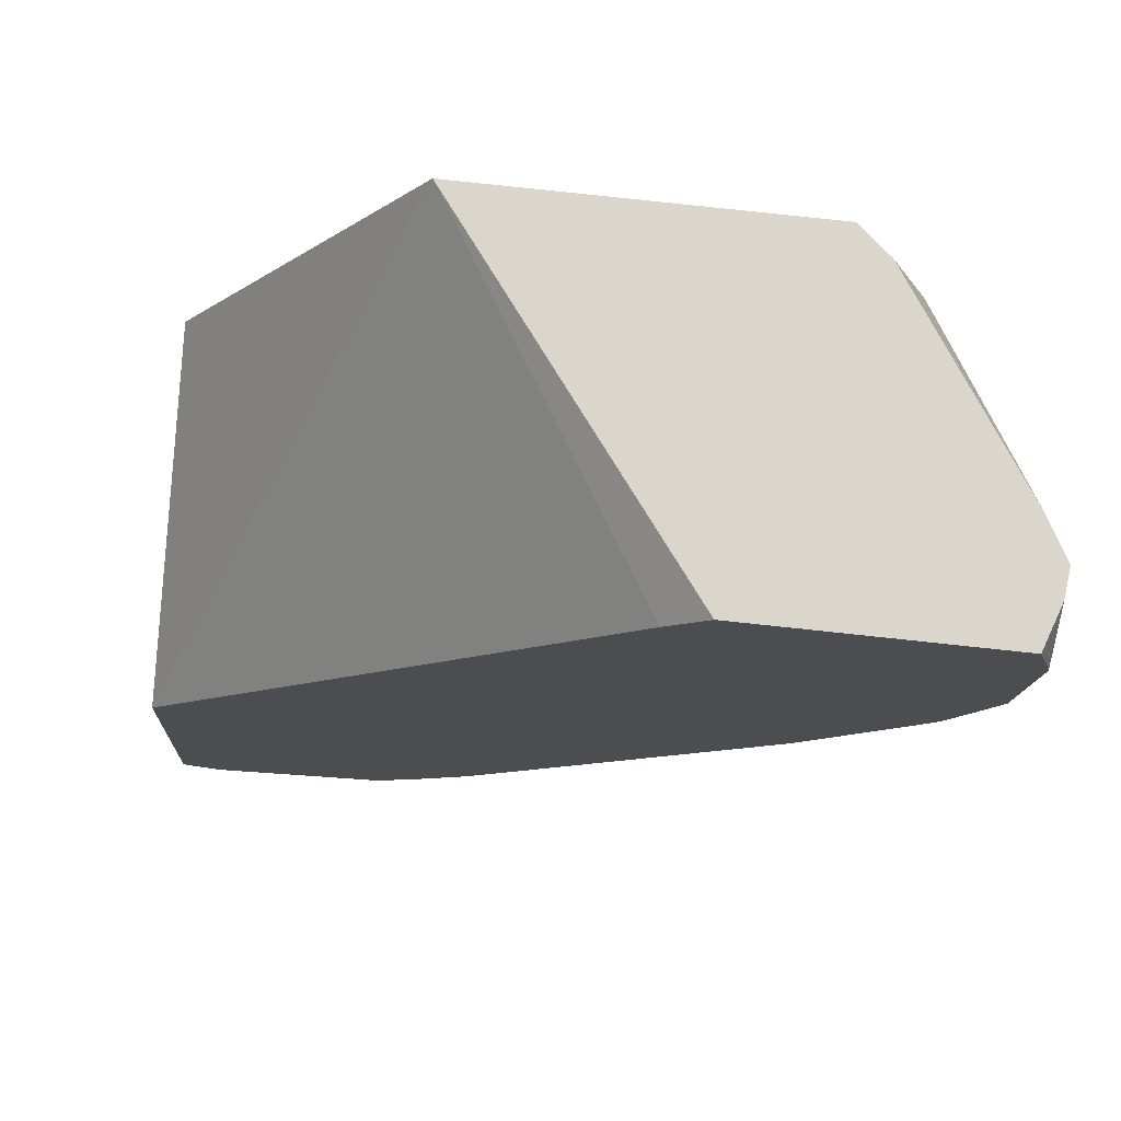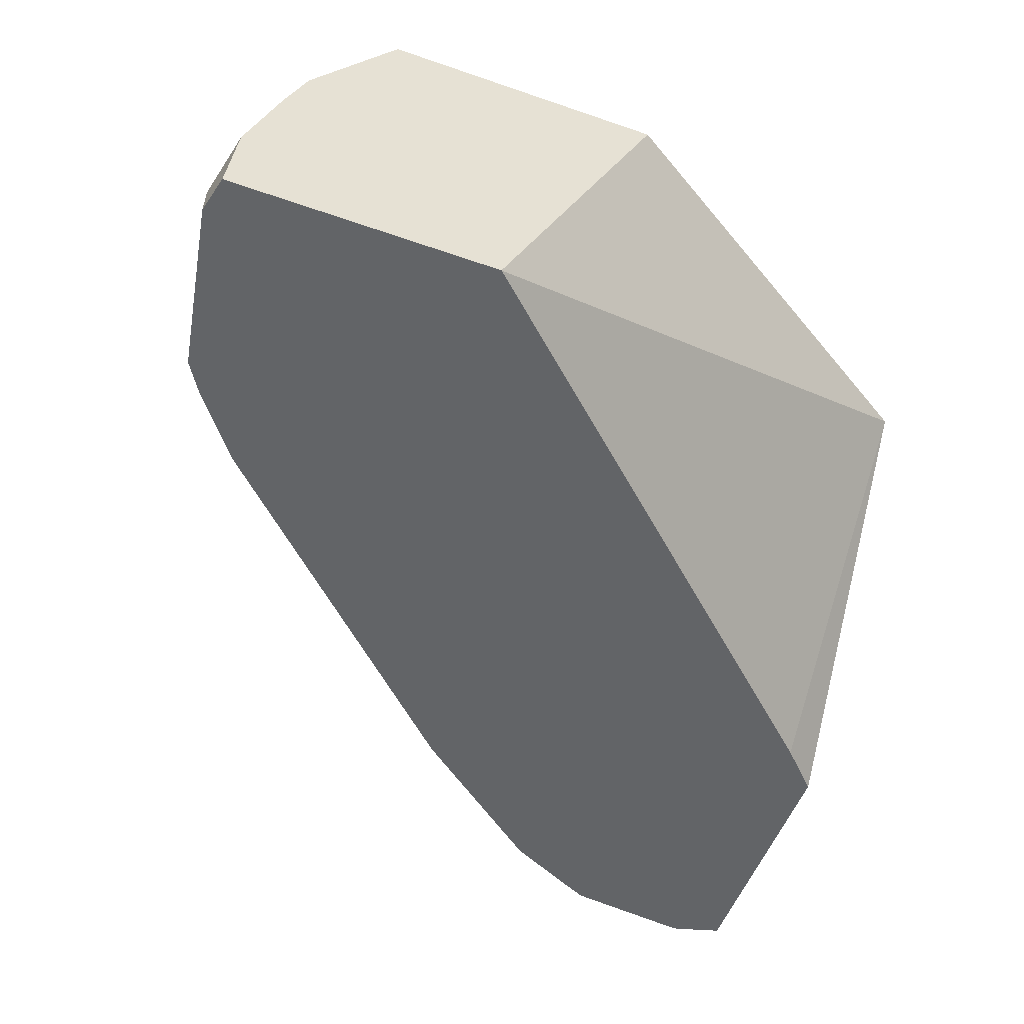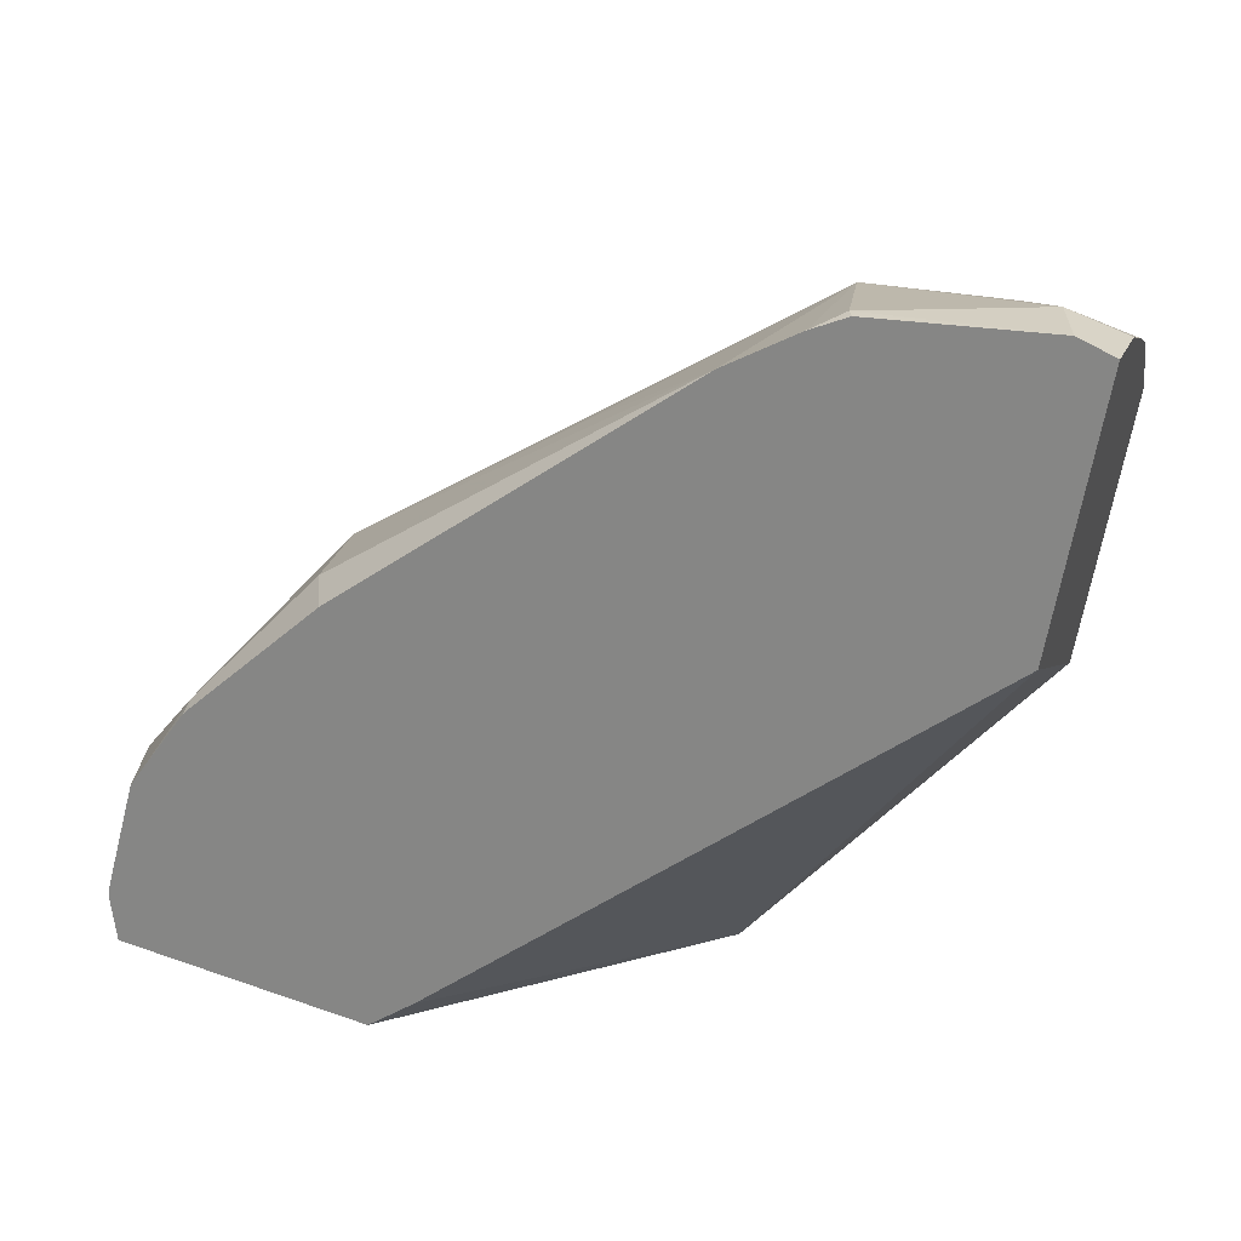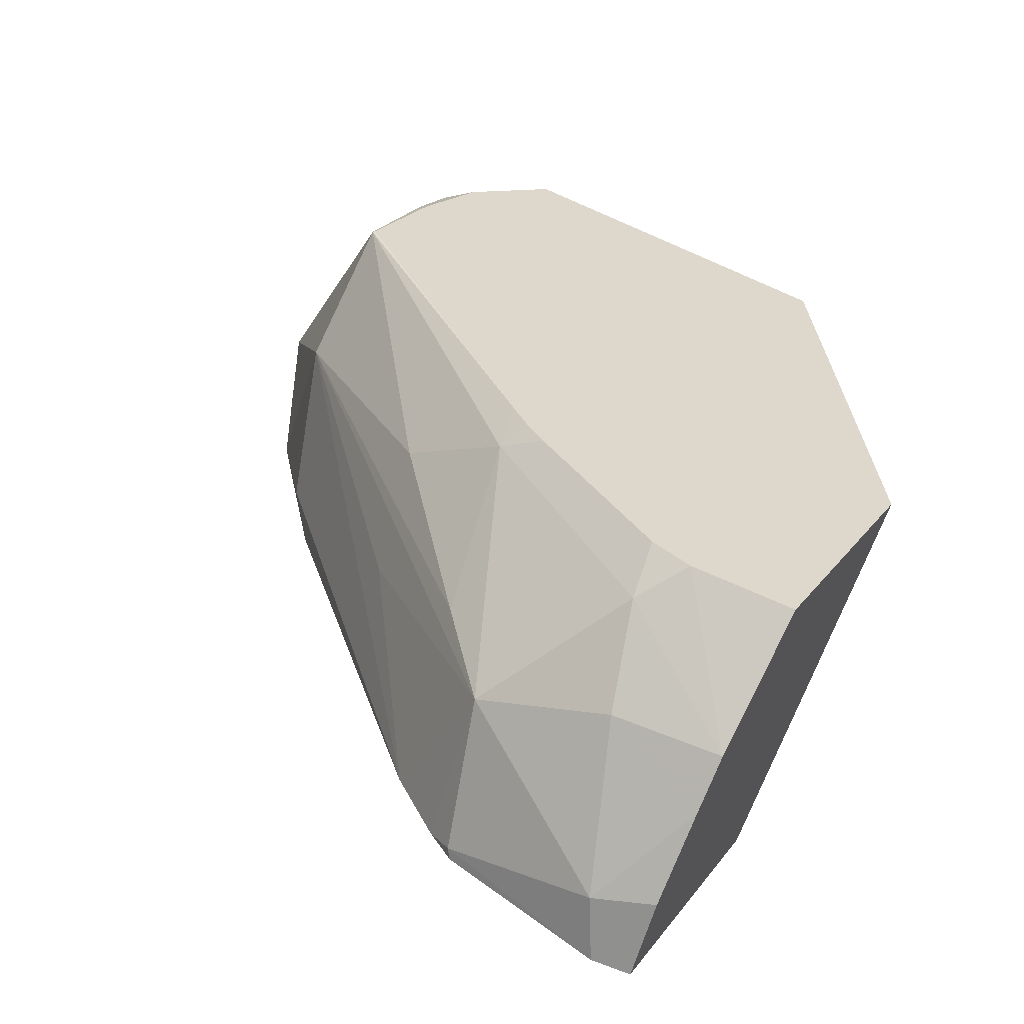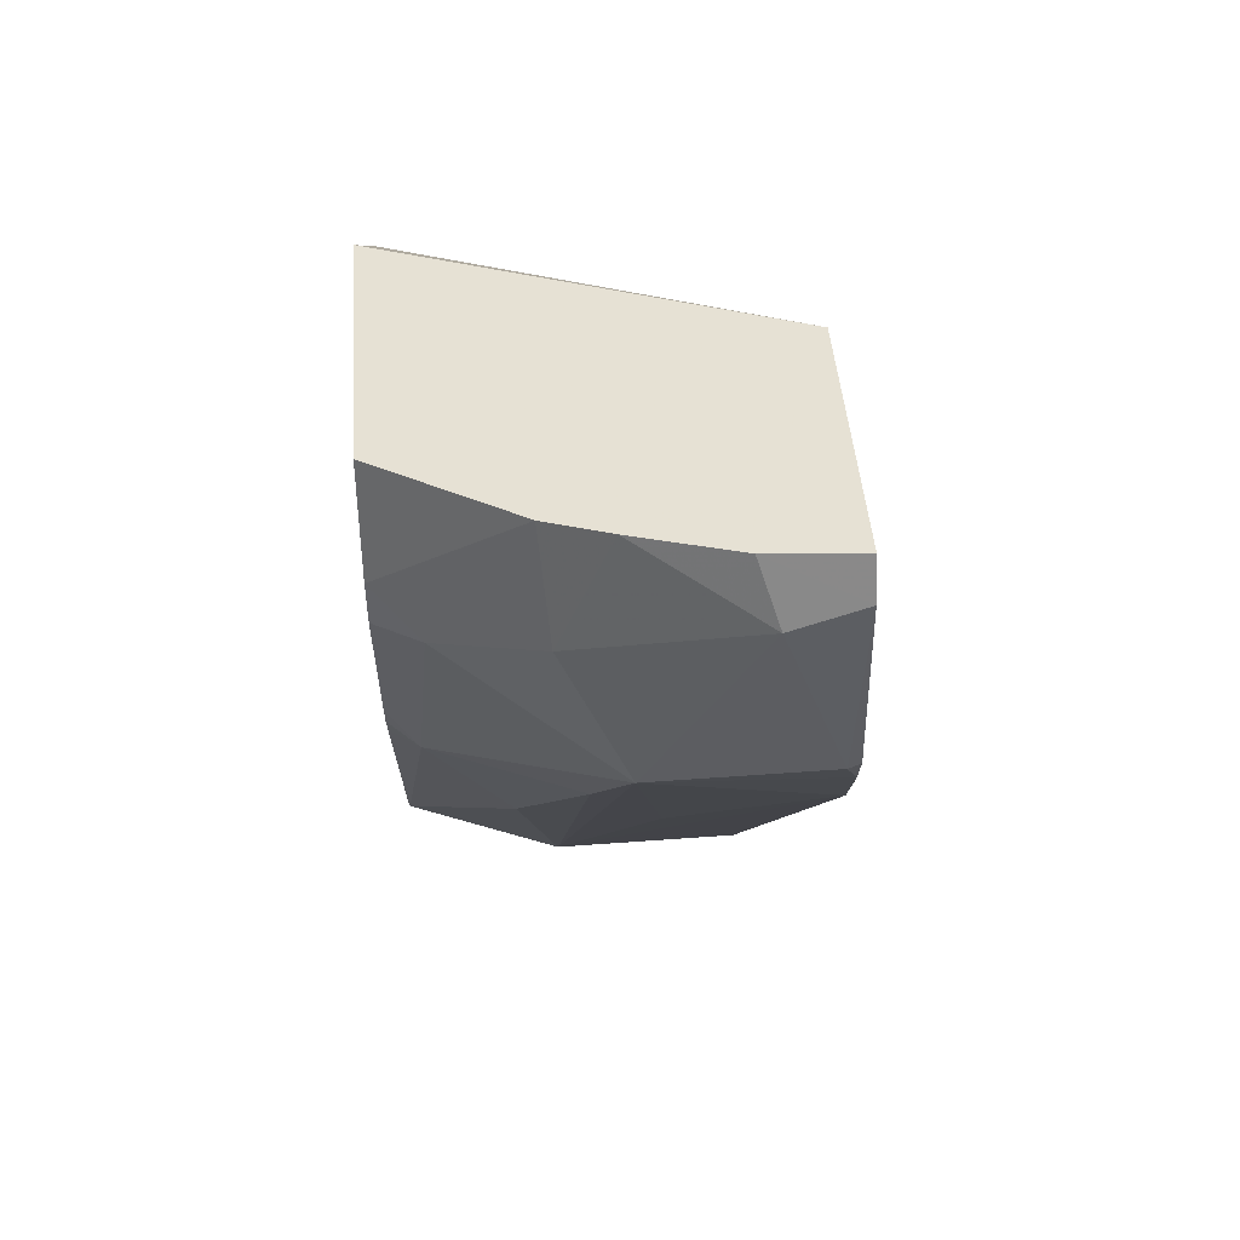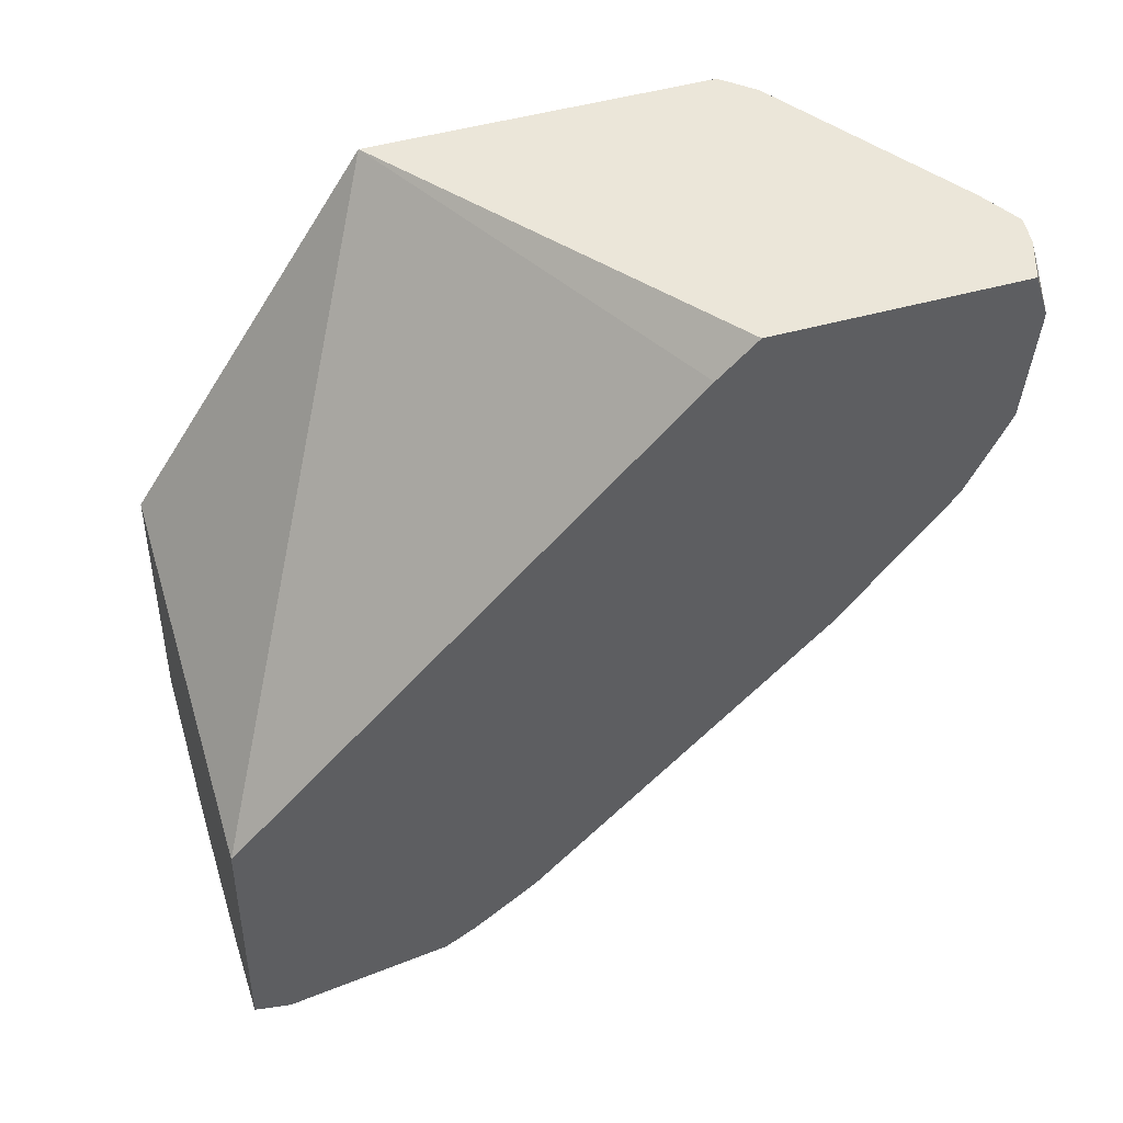
<metadata>
{"format":"obj","ext":"obj","renderer":"f3d","projection":"perspective","resolution":1024,"background":"white","views":[{"elev":77.6,"azim":-156.3,"up":"+Y"},{"elev":-69.4,"azim":70.0,"up":"+Z"},{"elev":-67.5,"azim":-10.0,"up":"+Z"},{"elev":18.3,"azim":26.1,"up":"+Z"},{"elev":-49.8,"azim":108.9,"up":"+Y"},{"elev":-38.1,"azim":179.3,"up":"+Z"}]}
</metadata>
<code>
v -0.06647 0.01832 0.06303
v -0.06552 0.01813 0.06398
v -0.06552 0.01844 0.06398
v -0.06647 0.01858 0.06303
v -0.06653 0.01887 0.0626
v -0.06648 0.01829 0.06255
v -0.06642 0.01815 0.06252
v -0.06627 0.01781 0.06252
v -0.06569 0.01722 0.06331
v -0.06547 0.01748 0.06395
v -0.06545 0.01808 0.06399
v -0.06538 0.01853 0.064
v -0.06515 0.01902 0.06396
v -0.06534 0.01902 0.06388
v -0.06627 0.01908 0.06314
v -0.06644 0.01909 0.06297
v -0.06653 0.0189 0.0626
v -0.06629 0.01786 0.06245
v -0.06626 0.01782 0.06244
v -0.06621 0.01775 0.06242
v -0.06579 0.01713 0.06252
v -0.06434 0.01565 0.06167
v -0.06475 0.01622 0.06252
v -0.06378 0.01538 0.0623
v -0.06408 0.01571 0.06258
v -0.06465 0.01637 0.0631
v -0.06546 0.01749 0.06395
v -0.06405 0.01618 0.06327
v -0.06405 0.01634 0.06342
v -0.06352 0.01904 0.06344
v -0.06647 0.0191 0.06283
v -0.06646 0.01912 0.0626
v -0.06575 0.01715 0.06223
v -0.06403 0.01541 0.06156
v -0.06389 0.0153 0.06156
v -0.06309 0.01514 0.06156
v -0.06309 0.01536 0.06237
v -0.06309 0.01558 0.06285
v -0.06381 0.01617 0.06333
v -0.06393 0.01624 0.06337
v -0.06237 0.01713 0.06294
v -0.0629 0.01652 0.06127
v -0.06507 0.01895 0.06214
v -0.06526 0.01914 0.06221
v -0.06388 0.0153 0.0615
v -0.06309 0.01516 0.06123
v -0.06279 0.01521 0.06156
v -0.06265 0.01533 0.06198
v -0.06257 0.01541 0.06224
v -0.06286 0.01571 0.06299
v -0.06307 0.01575 0.06306
v -0.06238 0.01577 0.06284
v -0.06291 0.01521 0.06118
f 1 2 3
f 1 3 4
f 1 4 5
f 1 5 6
f 1 6 7
f 1 7 8
f 1 8 9
f 1 9 10
f 1 10 2
f 2 11 3
f 2 10 11
f 3 12 13
f 3 13 14
f 3 14 15
f 3 15 16
f 3 16 4
f 3 11 12
f 4 16 17
f 4 17 5
f 5 17 32
f 5 32 44
f 5 44 43
f 5 43 42
f 5 42 53
f 5 53 46
f 5 46 45
f 5 45 34
f 5 34 22
f 5 22 33
f 5 33 20
f 5 20 19
f 5 19 18
f 5 18 7
f 5 7 6
f 7 18 8
f 8 18 19
f 8 19 20
f 8 20 21
f 8 21 9
f 9 21 22
f 9 22 23
f 9 23 24
f 9 24 25
f 9 25 26
f 9 26 10
f 10 27 11
f 10 26 28
f 10 28 29
f 10 29 27
f 11 27 29
f 11 29 40
f 11 40 39
f 11 39 51
f 11 51 50
f 11 50 52
f 11 52 41
f 11 41 30
f 11 30 13
f 11 13 12
f 13 30 44
f 13 44 32
f 13 32 31
f 13 31 16
f 13 16 15
f 13 15 14
f 16 31 17
f 17 31 32
f 20 33 21
f 21 33 22
f 22 34 24
f 22 24 23
f 24 34 35
f 24 35 36
f 24 36 37
f 24 37 38
f 24 38 28
f 24 28 25
f 25 28 26
f 28 38 39
f 28 39 40
f 28 40 29
f 30 41 42
f 30 42 43
f 30 43 44
f 34 45 35
f 35 45 46
f 35 46 36
f 36 46 47
f 36 47 48
f 36 48 37
f 37 49 38
f 37 48 49
f 38 49 50
f 38 50 51
f 38 51 39
f 41 52 49
f 41 49 48
f 41 48 47
f 41 47 53
f 41 53 42
f 46 53 47
f 49 52 50

</code>
